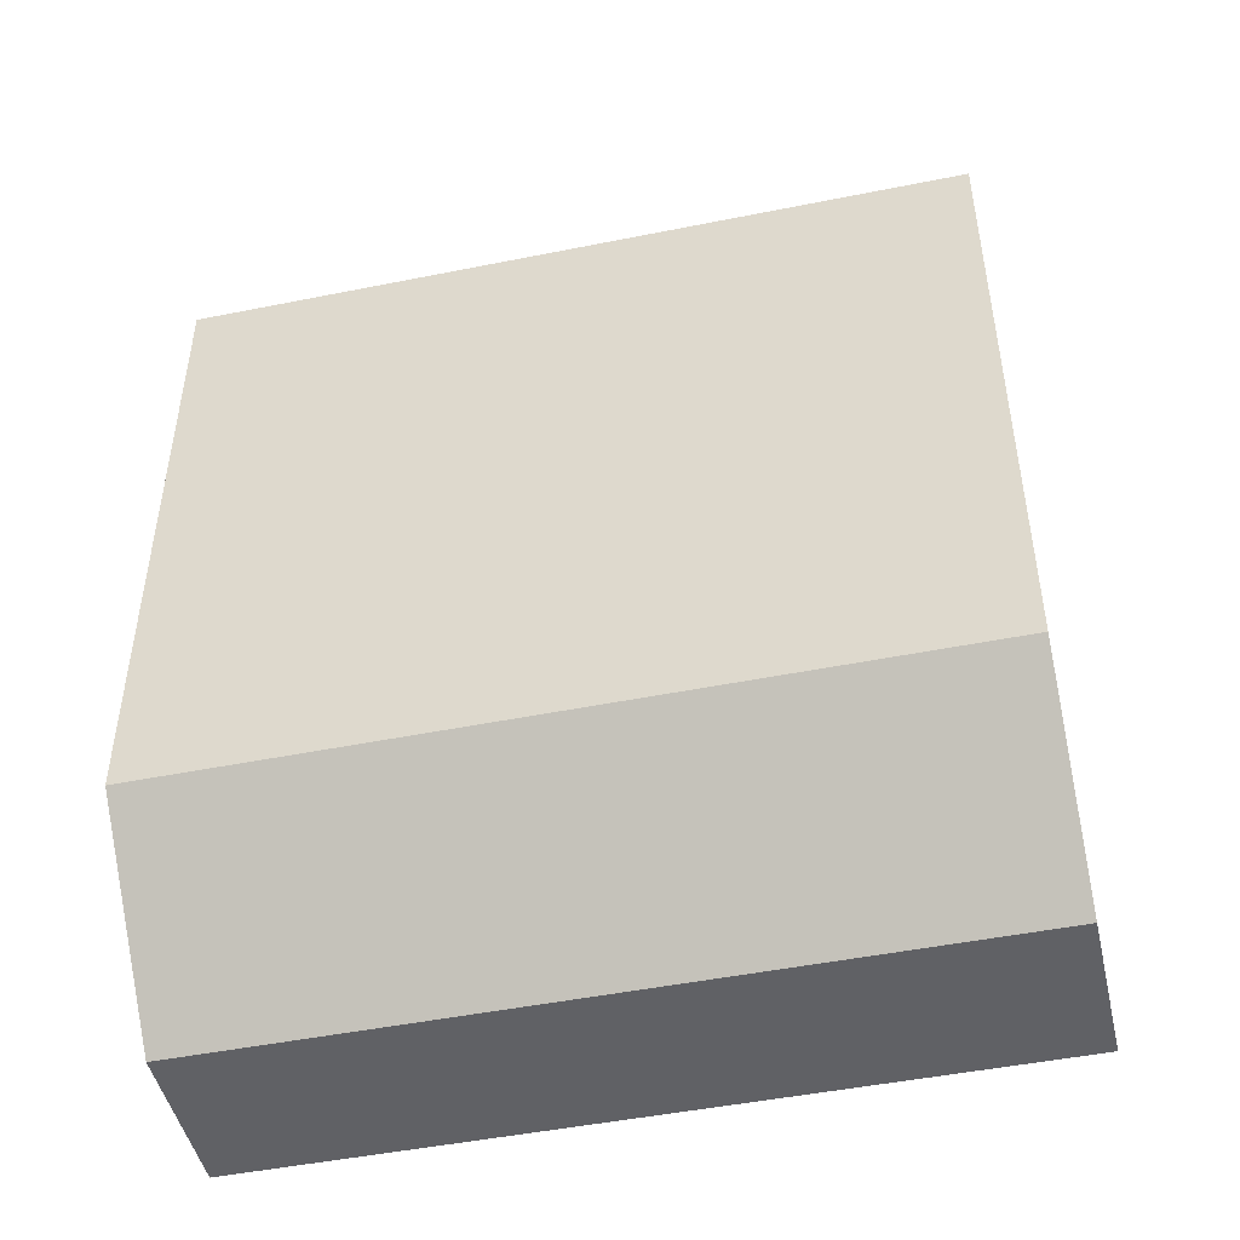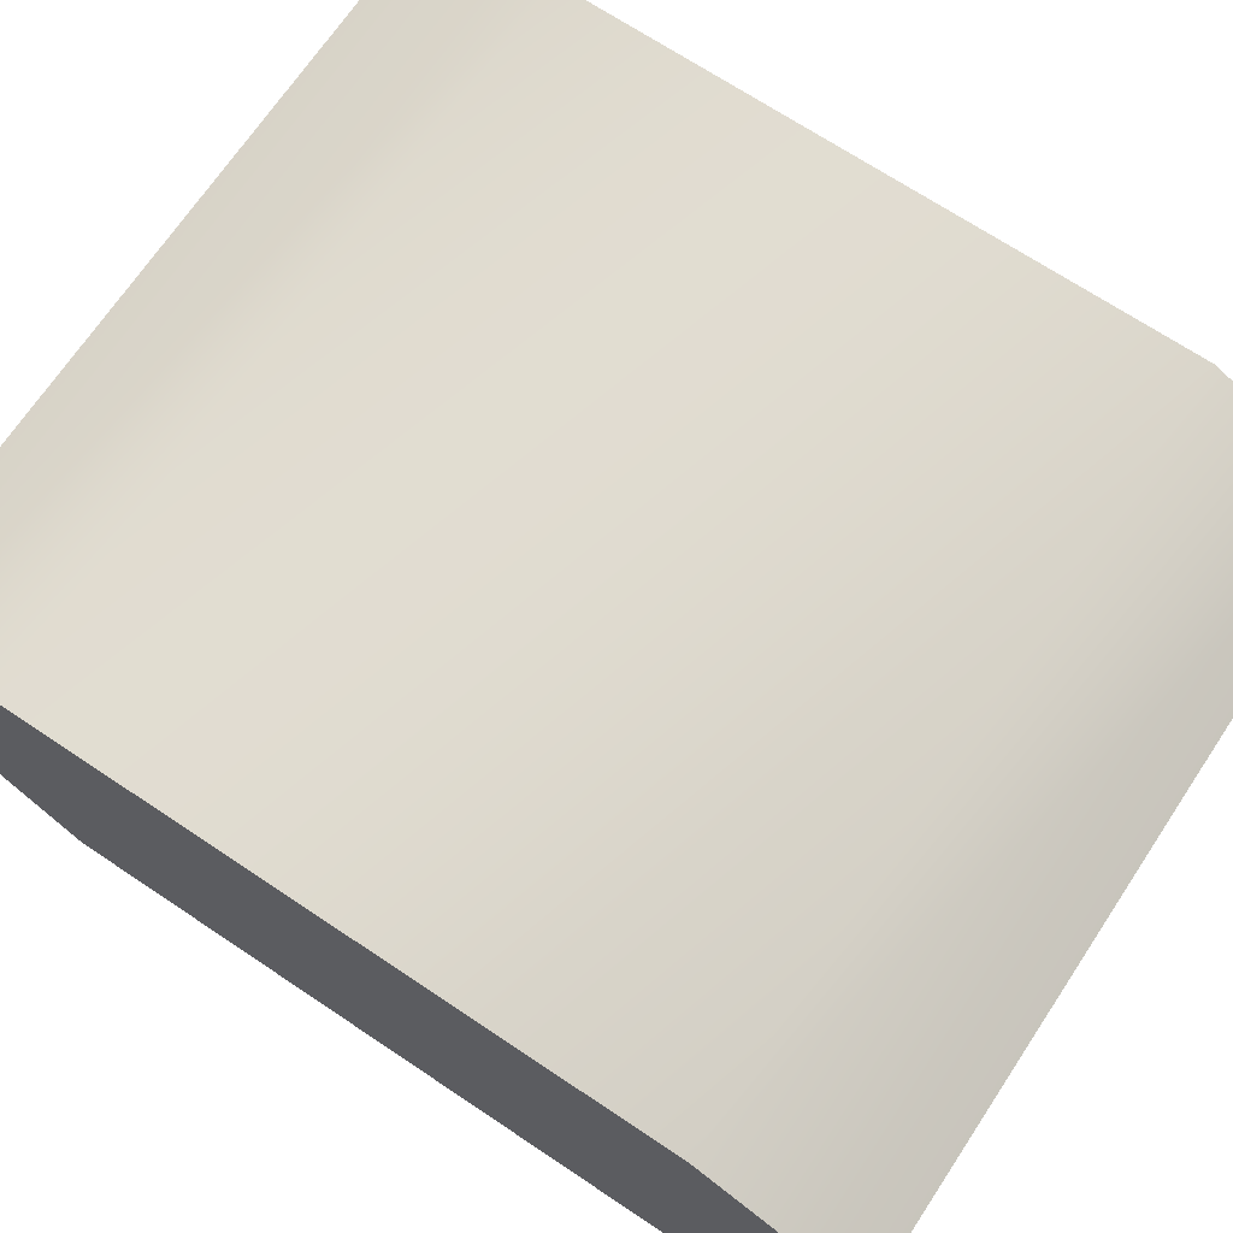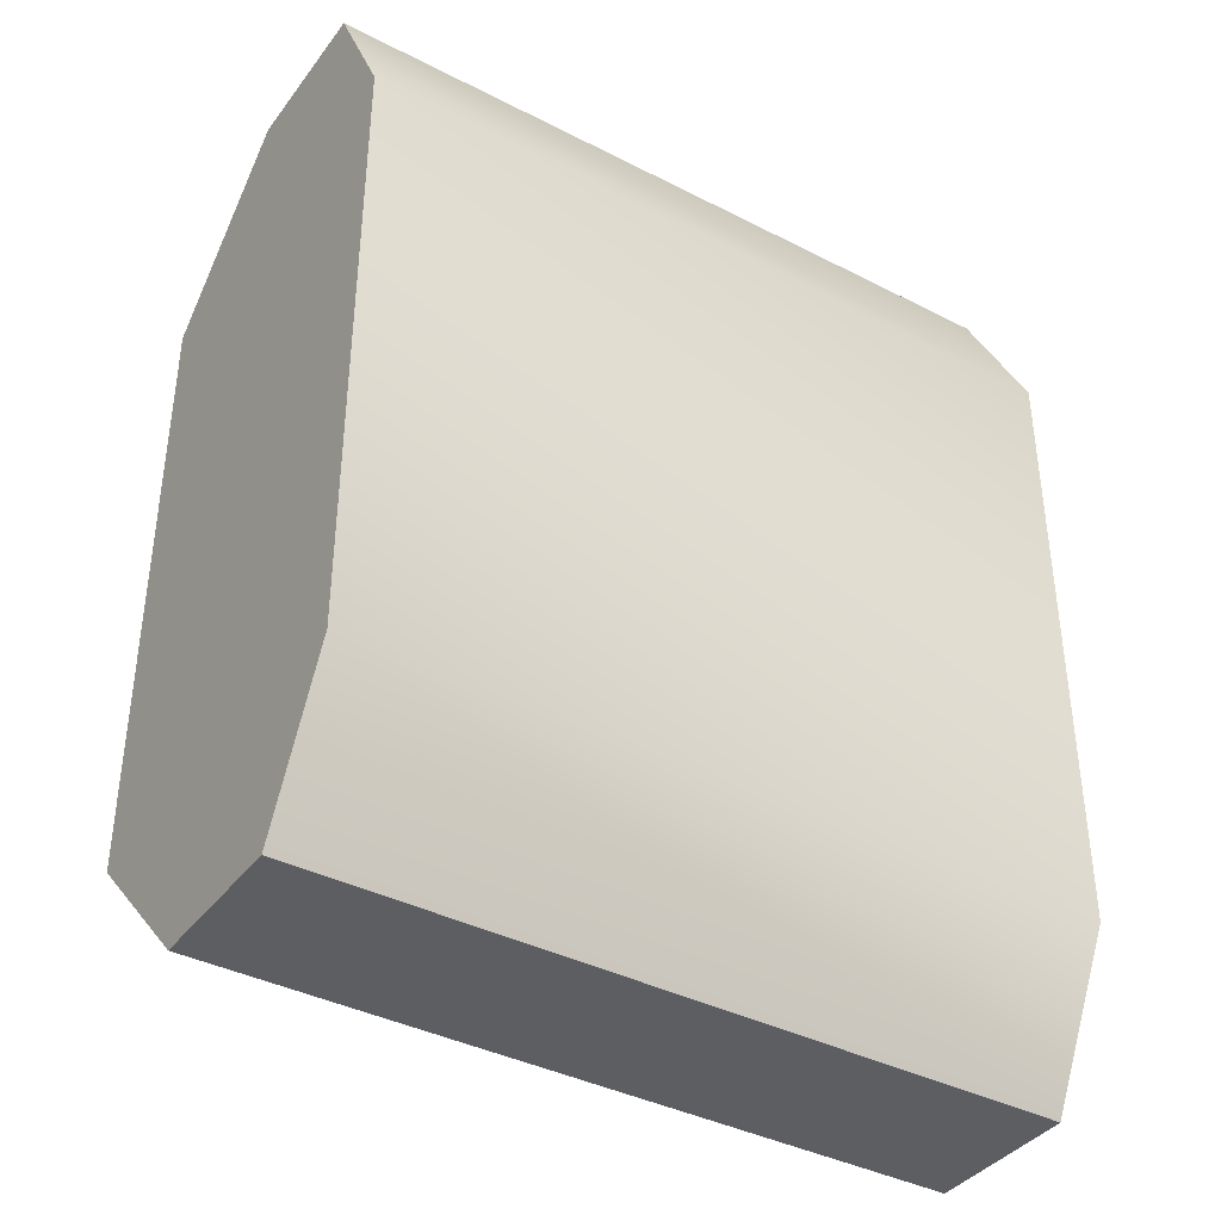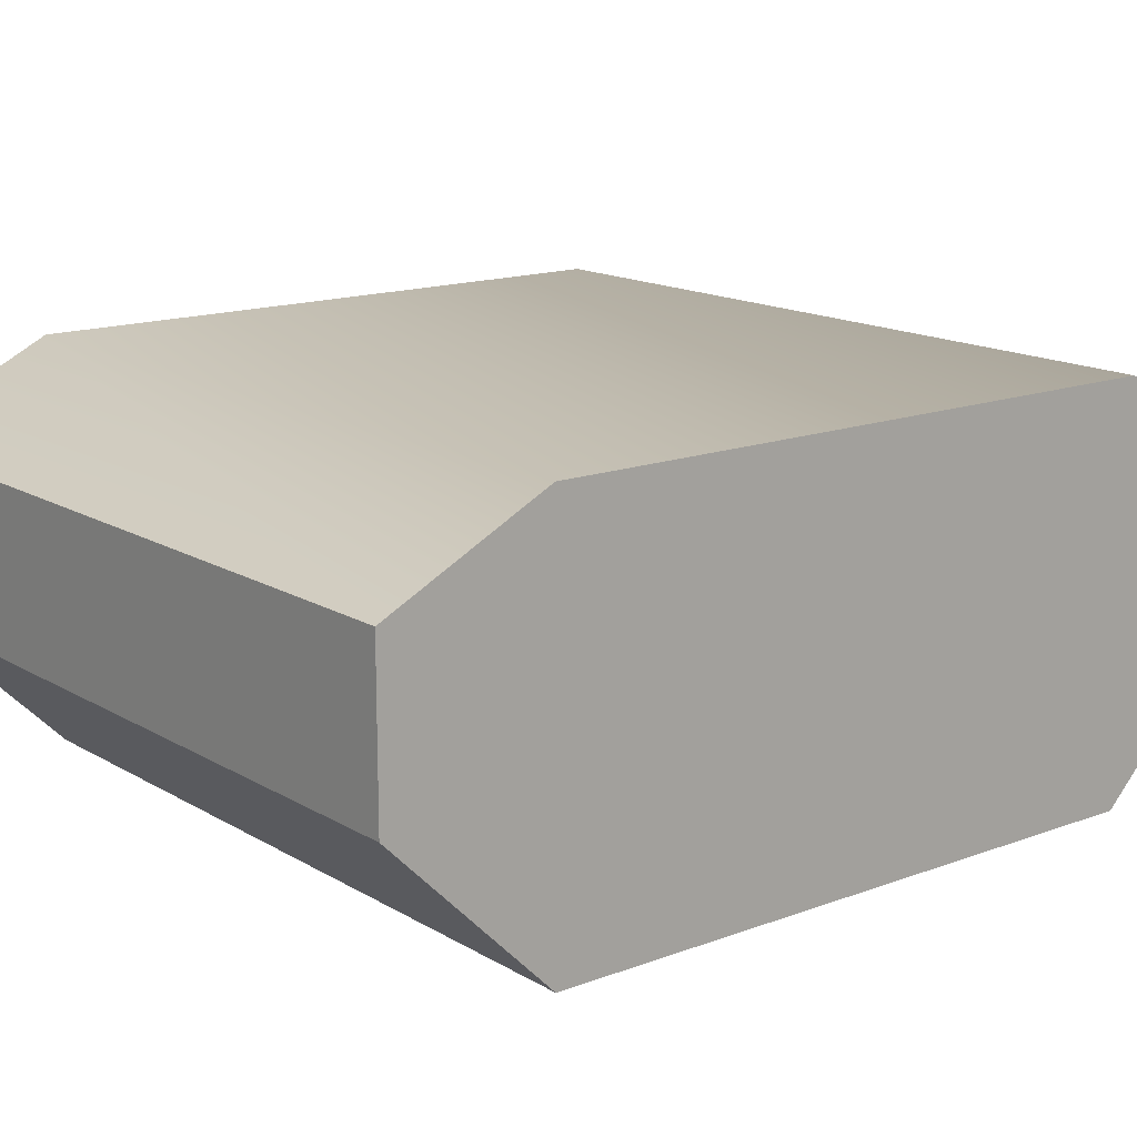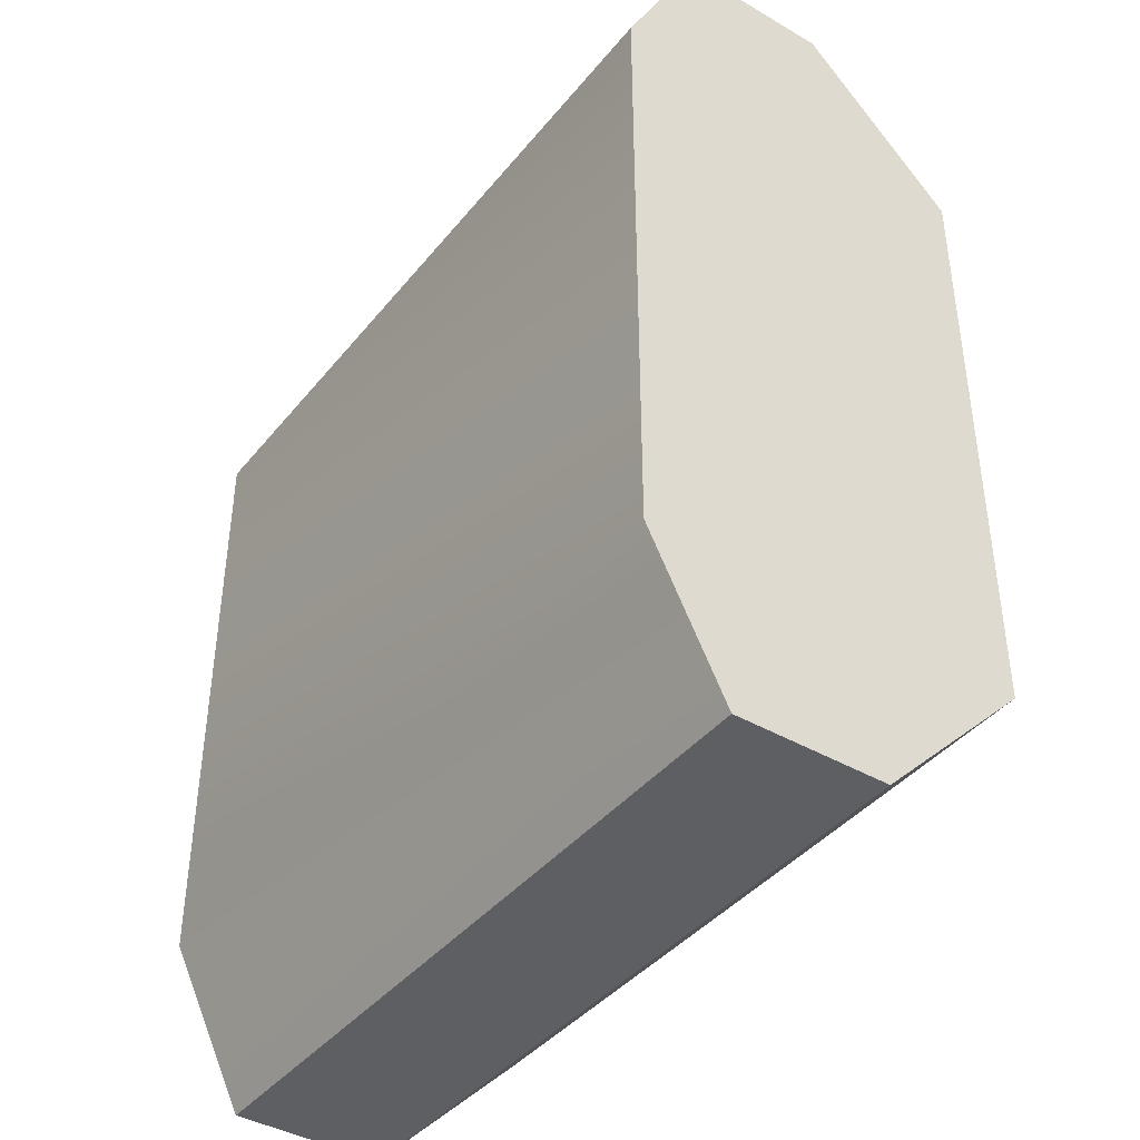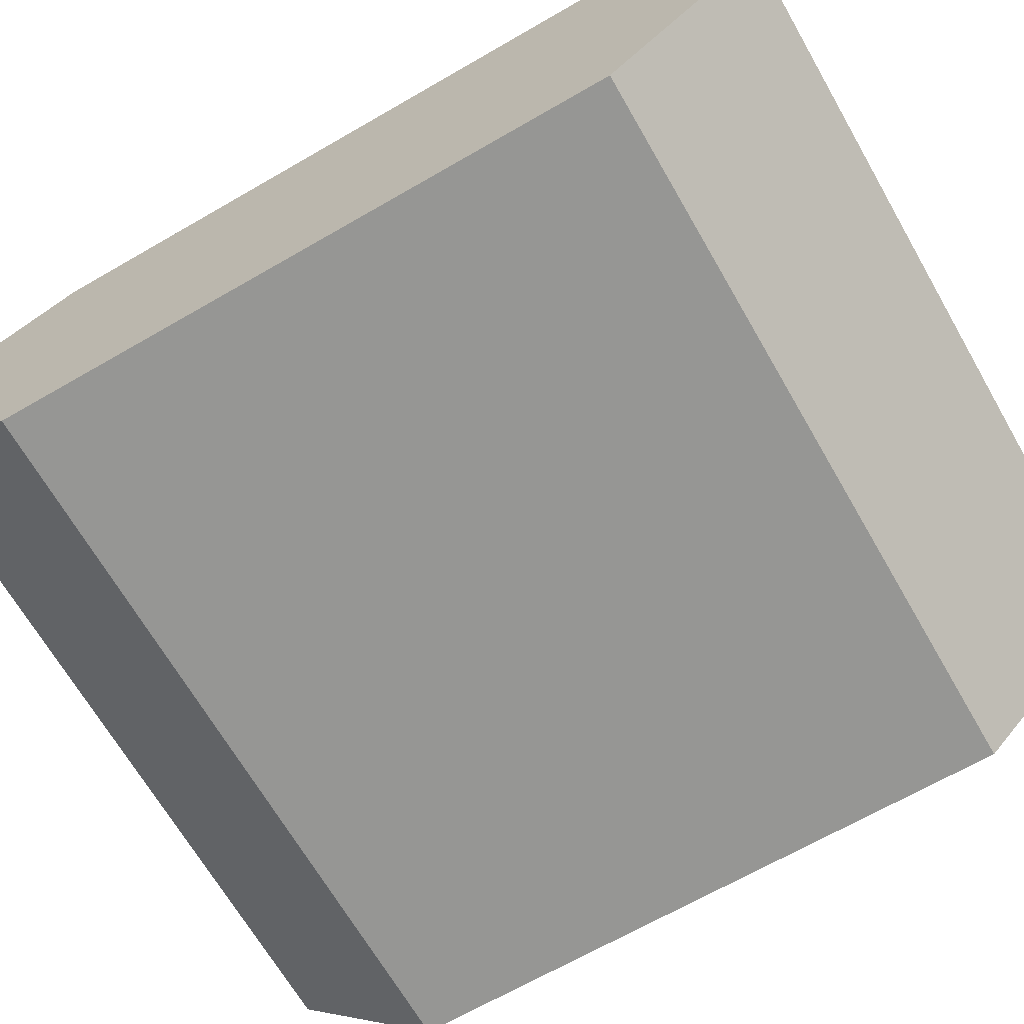
<metadata>
{"format":"obj","ext":"obj","renderer":"f3d","projection":"perspective","resolution":1024,"background":"white","views":[{"elev":-47.6,"azim":12.8,"up":"+Z"},{"elev":69.8,"azim":123.7,"up":"+Y"},{"elev":-38.8,"azim":147.2,"up":"+Z"},{"elev":15.1,"azim":-128.7,"up":"+Y"},{"elev":-41.1,"azim":-125.3,"up":"+Z"},{"elev":-67.7,"azim":-60.0,"up":"+Y"}]}
</metadata>
<code>
g tank_user_body_01
v 1.2 0 1
v 1.2 -0 -1
v -1.2 -0 -1
v -1.2 0 1
v 1.2 0.5 1
v 1.2 0.5 -1
v -1.2 0.5 -1
v -1.2 0.5 1
v 1.2 1 1
v 1.2 1 -1
v -1.2 1 -1
v -1.2 1 1
v 1.2 1.25 1
v 1.2 1.25 -1
v -1.2 1.25 -1
v -1.2 1.25 1
v 1.2 1 1.5
v -1.2 1 1.5
v 1.2 0.5 1.5
v -1.2 0.5 1.5
v 1.2 1 -1.5
v -1.2 1 -1.5
v 1.2 0.5 -1.5
v -1.2 0.5 -1.5
f 4 1 19 20
f 3 2 1 4
f 24 23 2 3
f 1 5 19
f 2 6 5 1
f 23 6 2
f 7 24 3
f 8 7 3 4
f 20 8 4
f 19 17 18 20
f 5 9 17 19
f 6 10 9 5
f 23 21 10 6
f 22 21 23 24
f 11 22 24 7
f 12 11 7 8
f 18 12 8 20
f 9 13 17
f 10 14 13 9
f 21 14 10
f 15 22 11
f 16 15 11 12
f 18 16 12
f 17 13 16 18
f 13 14 15 16
f 14 21 22 15

</code>
